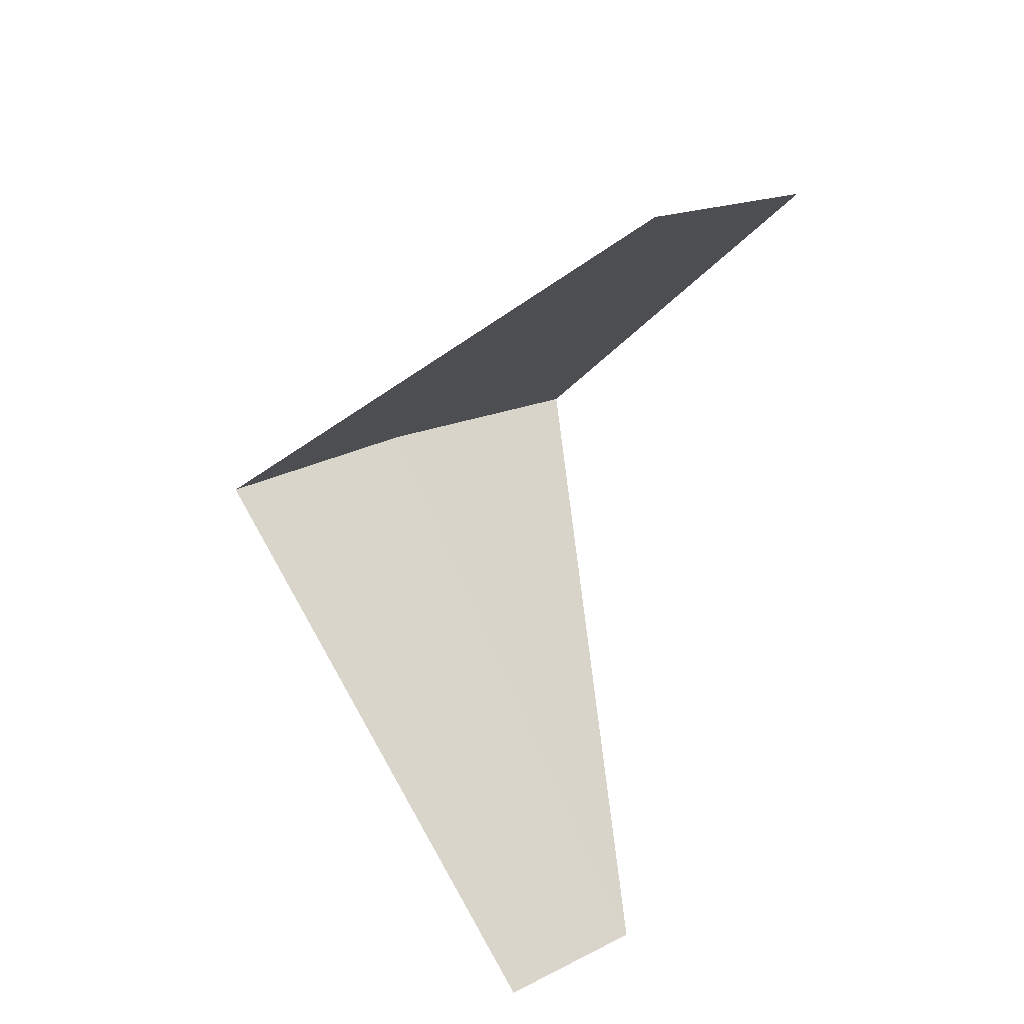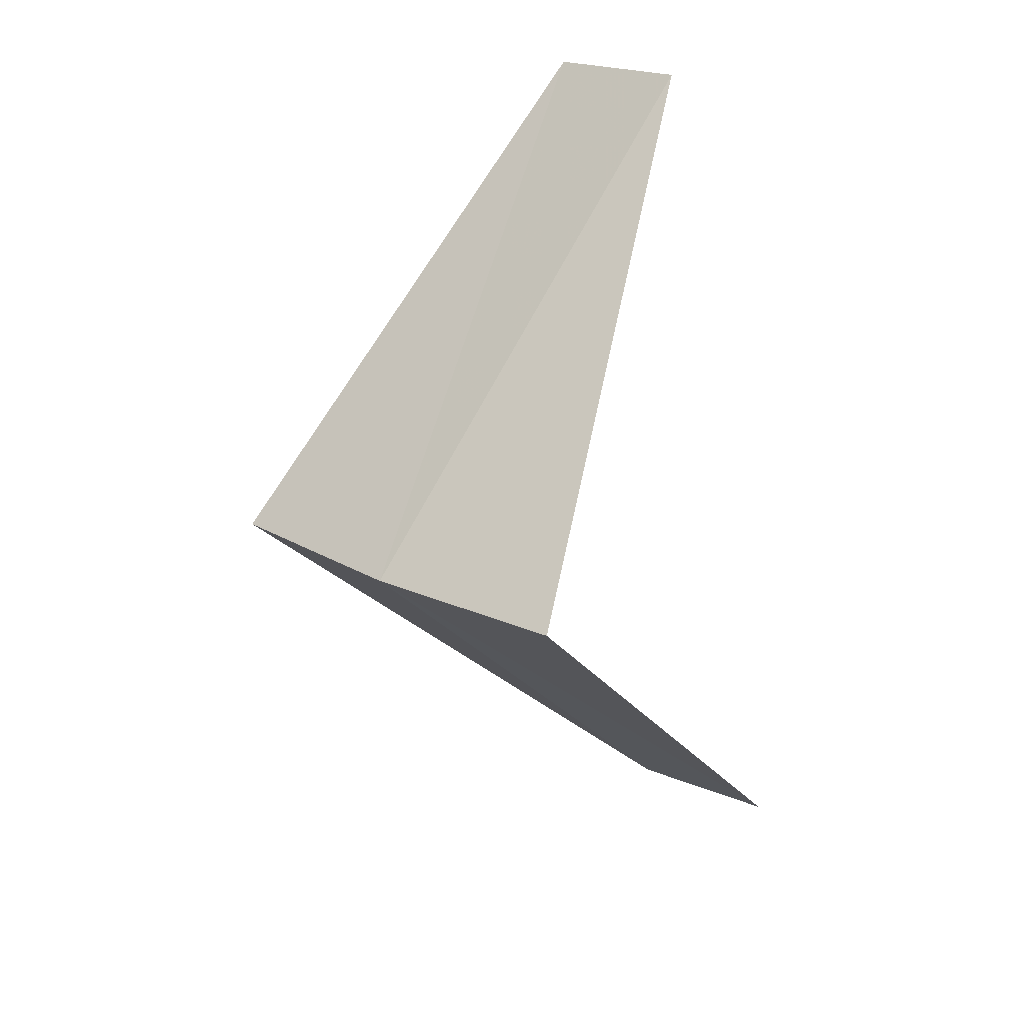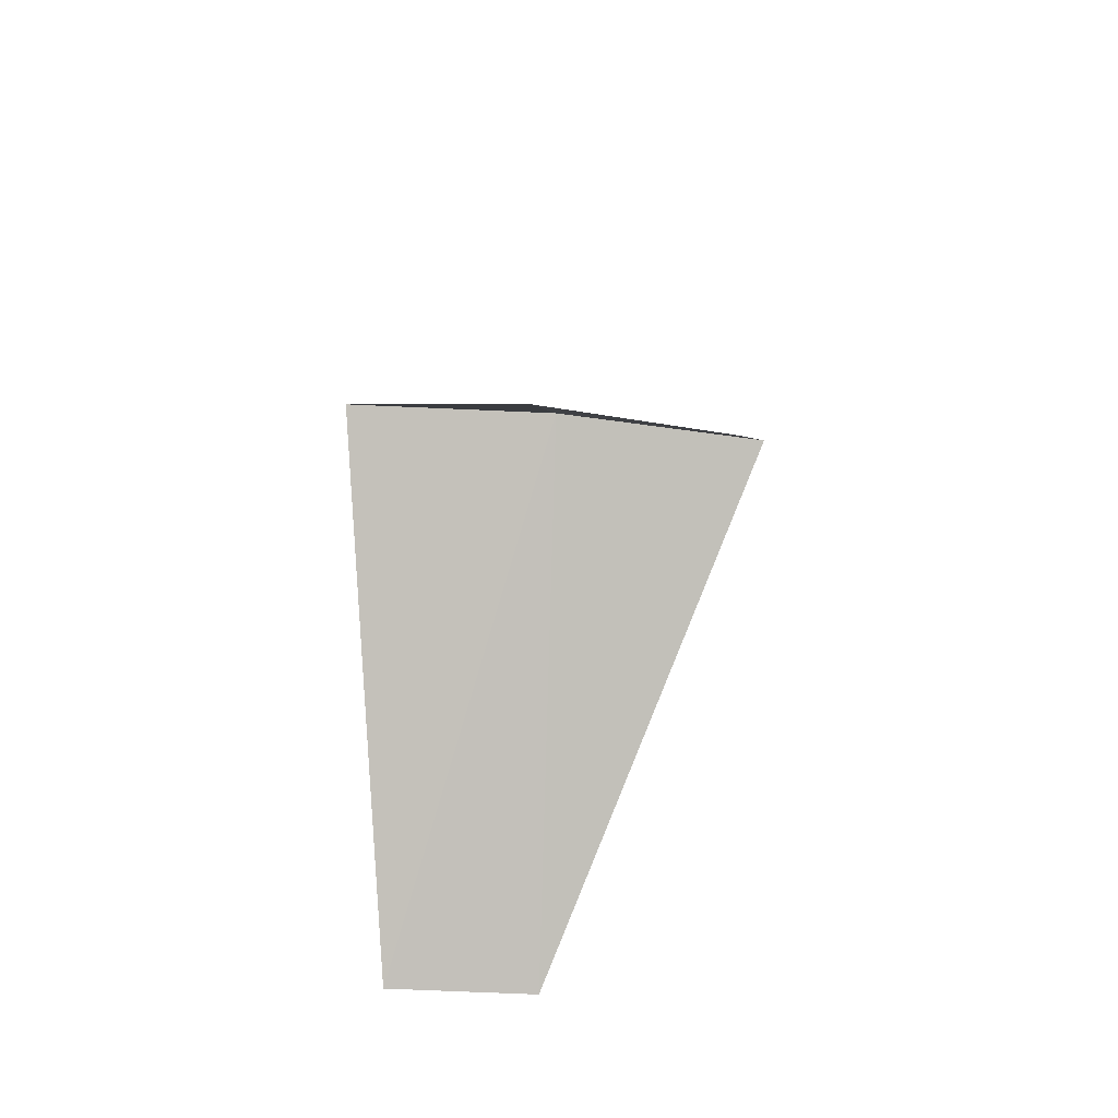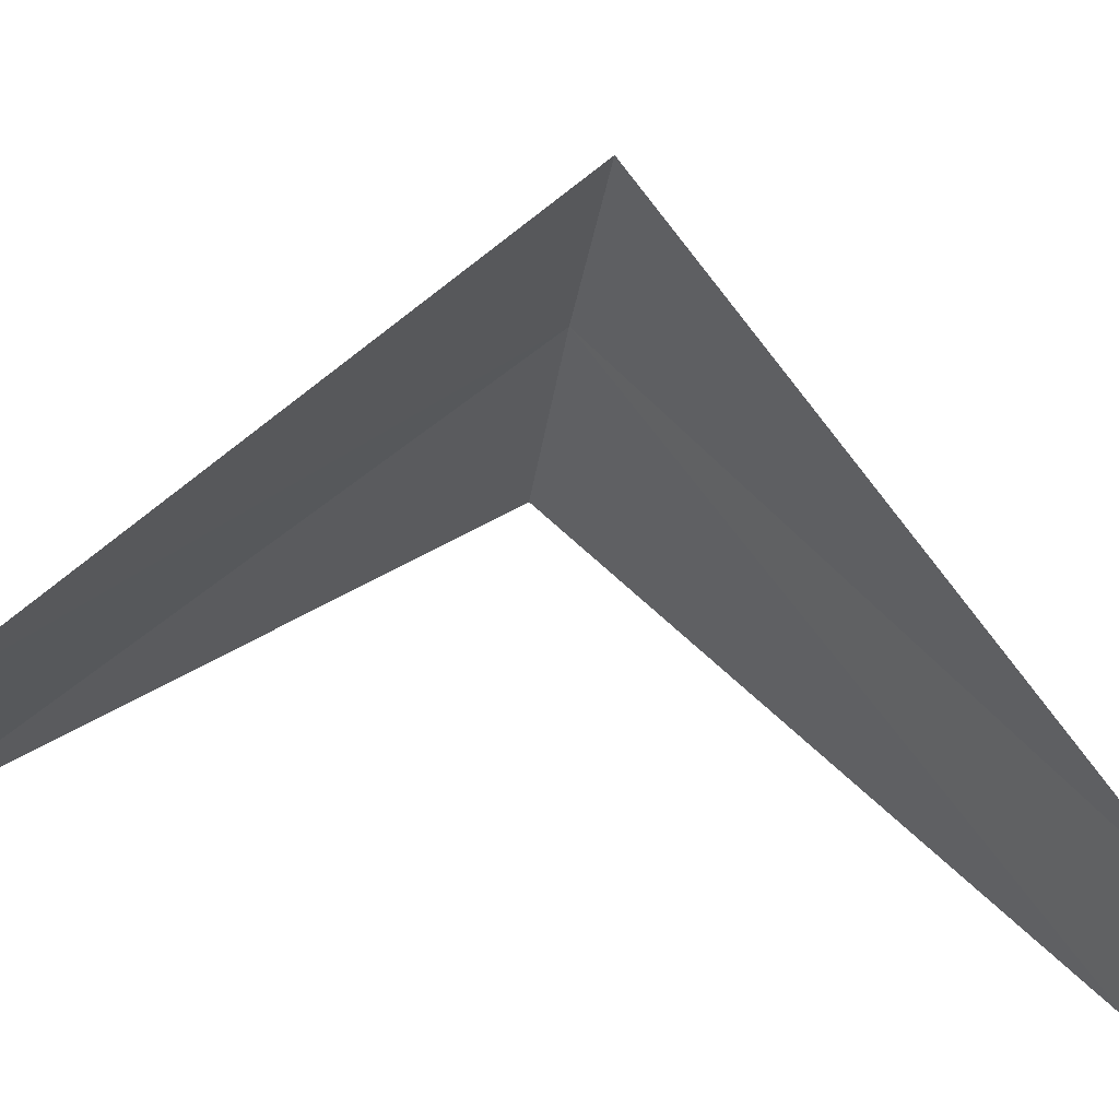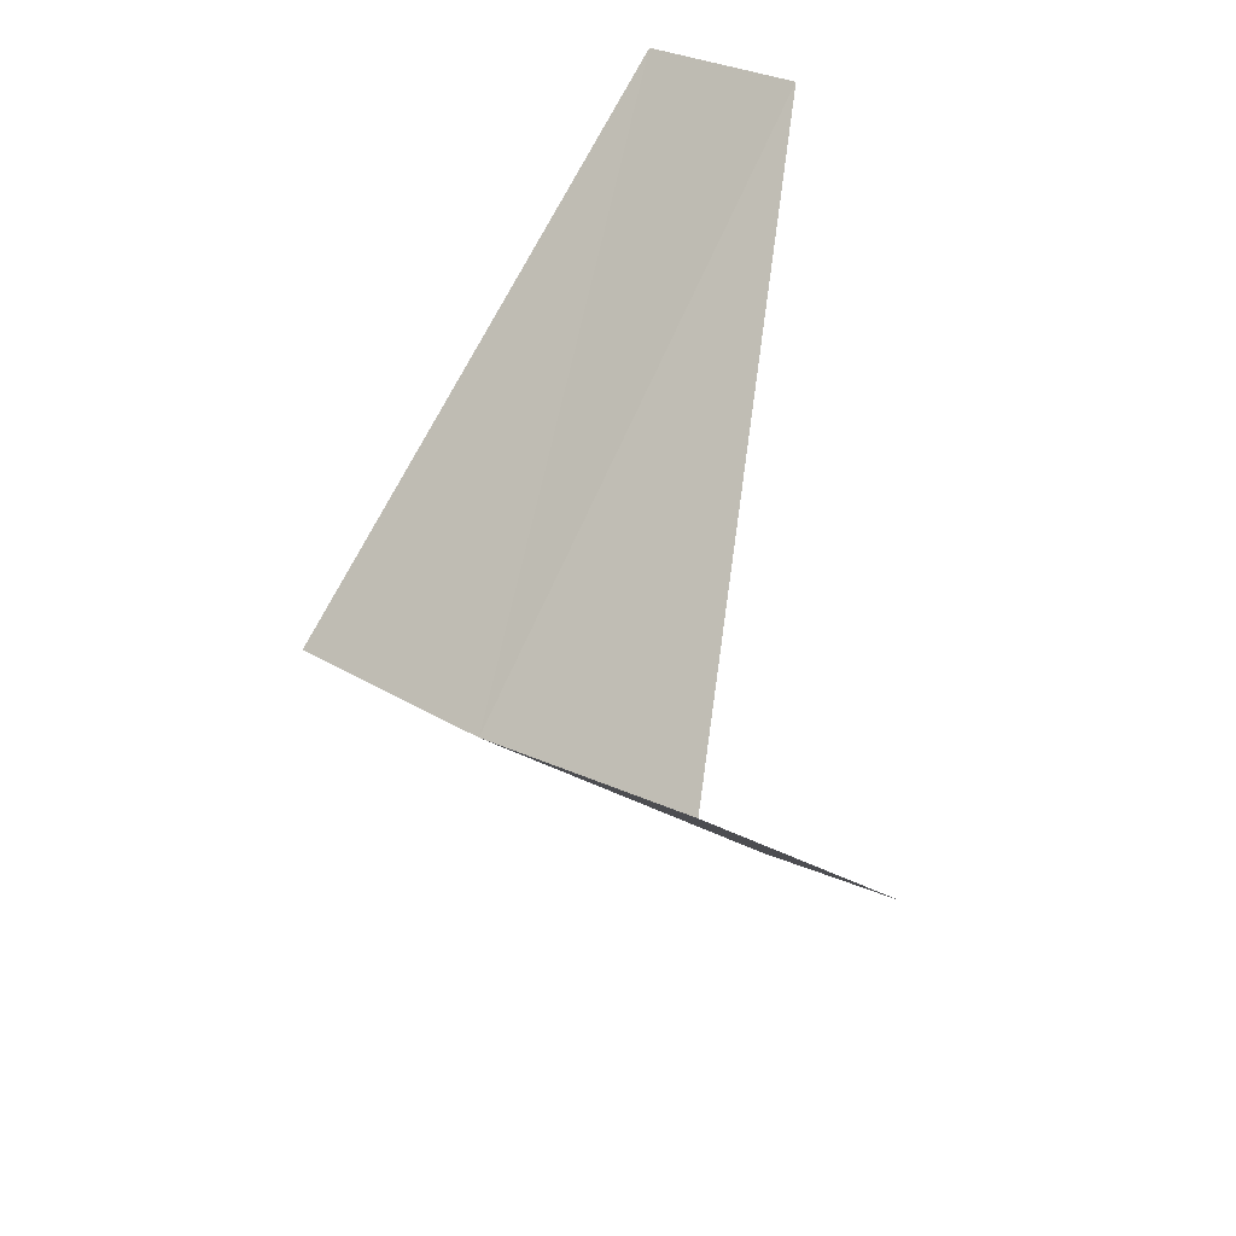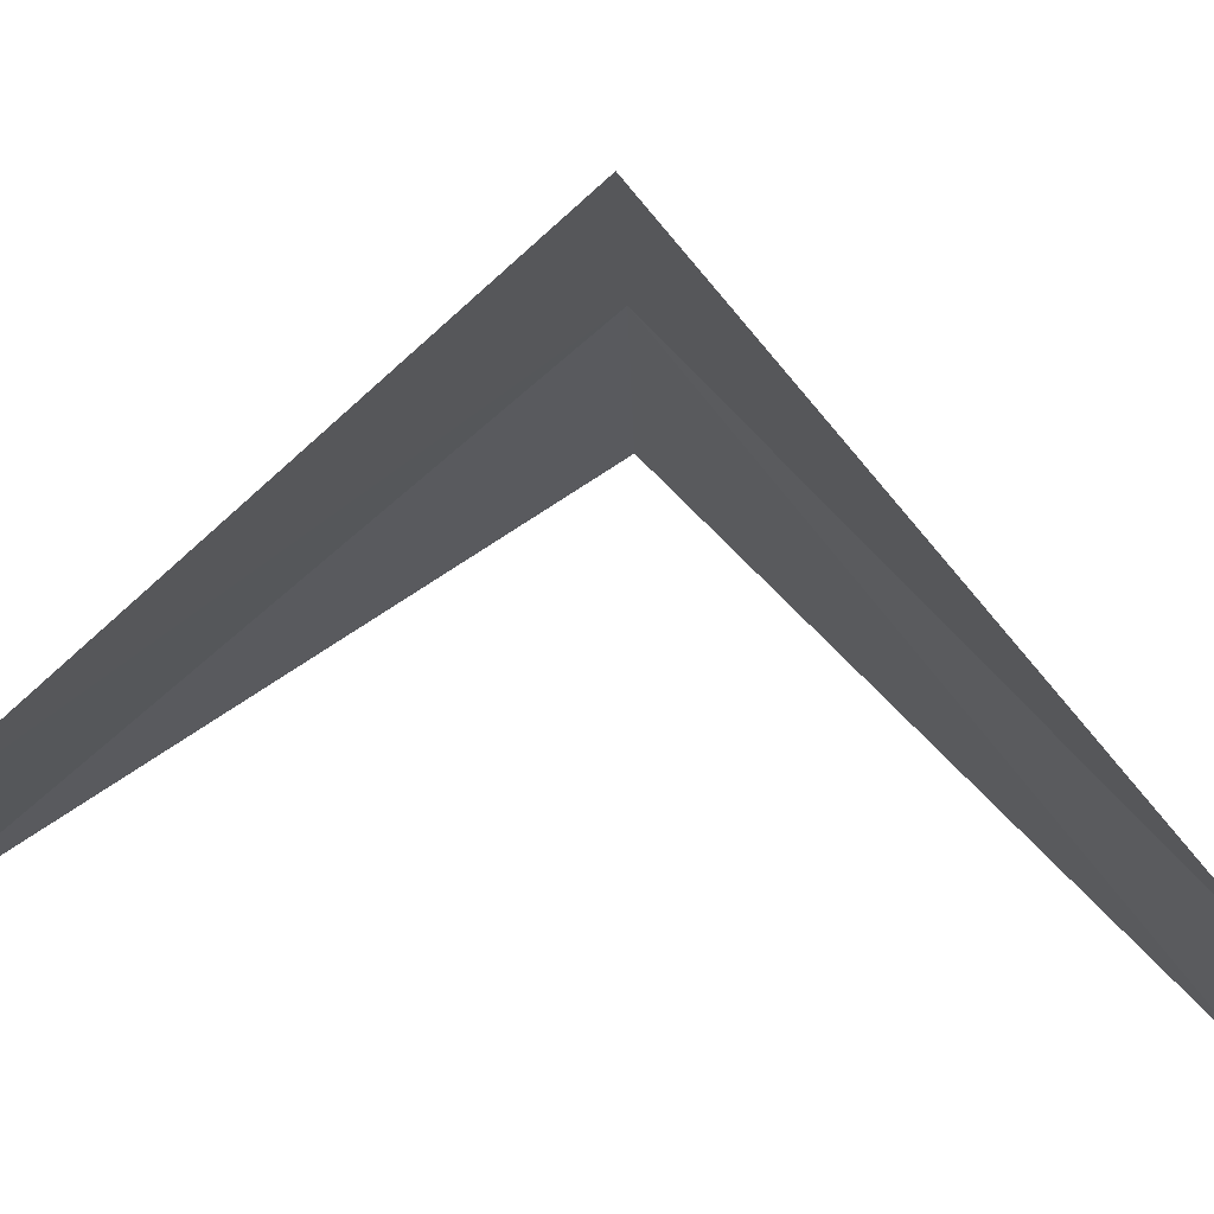
<metadata>
{"format":"obj","ext":"obj","renderer":"f3d","projection":"perspective","resolution":1024,"background":"white","views":[{"elev":32.7,"azim":-68.8,"up":"+Z"},{"elev":26.6,"azim":-168.5,"up":"+Z"},{"elev":48.0,"azim":-30.0,"up":"+Z"},{"elev":-63.8,"azim":86.0,"up":"+Y"},{"elev":36.5,"azim":-174.5,"up":"+Z"},{"elev":12.3,"azim":-82.4,"up":"+Y"}]}
</metadata>
<code>
v 2.143 3.377 18.32
v 1.277 2.714 17.36
v 1.607 2.533 17.32
v 2.55 3.082 18.28
v 1.703 3.619 18.36
v 1.912 2.312 19.28
v 1.607 2.533 19.32
f 1 3 2
f 1 4 3
f 1 2 5
f 1 6 4
f 1 5 7
f 1 7 6

</code>
